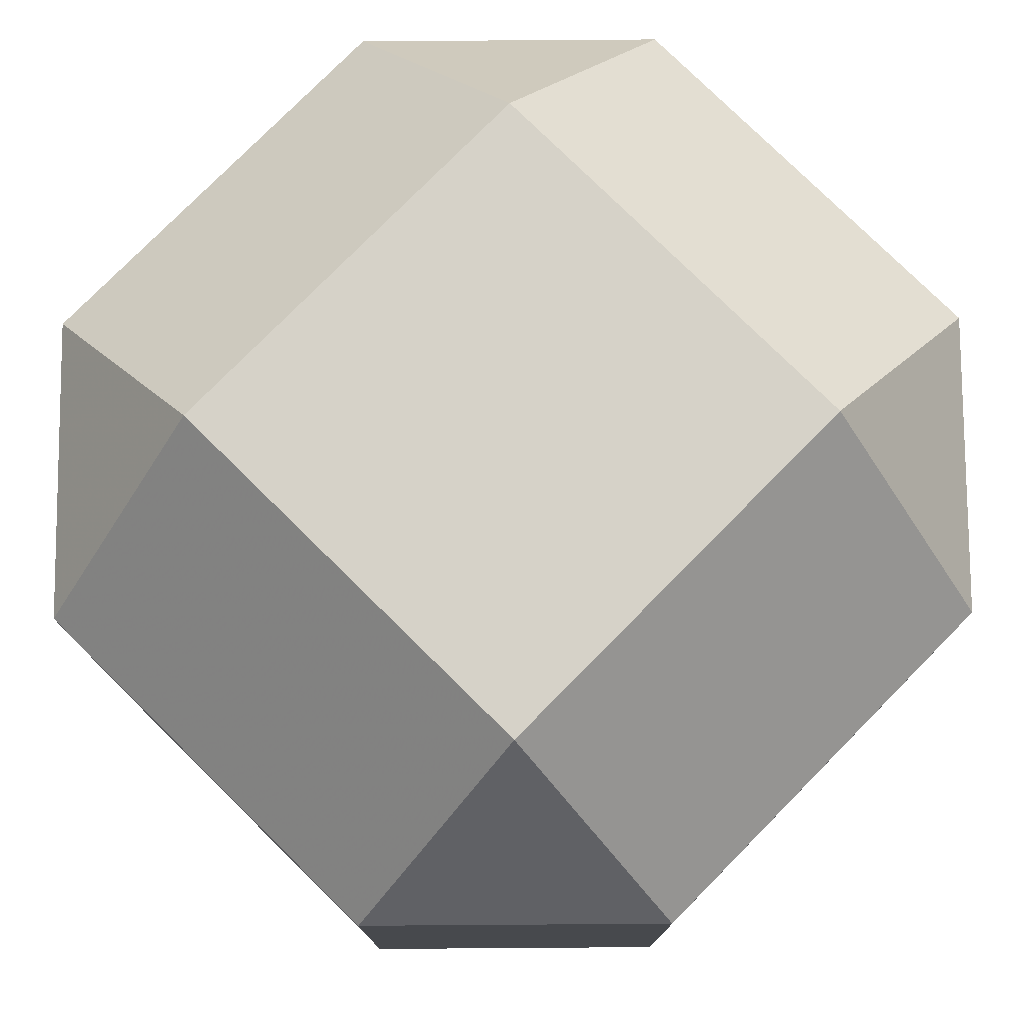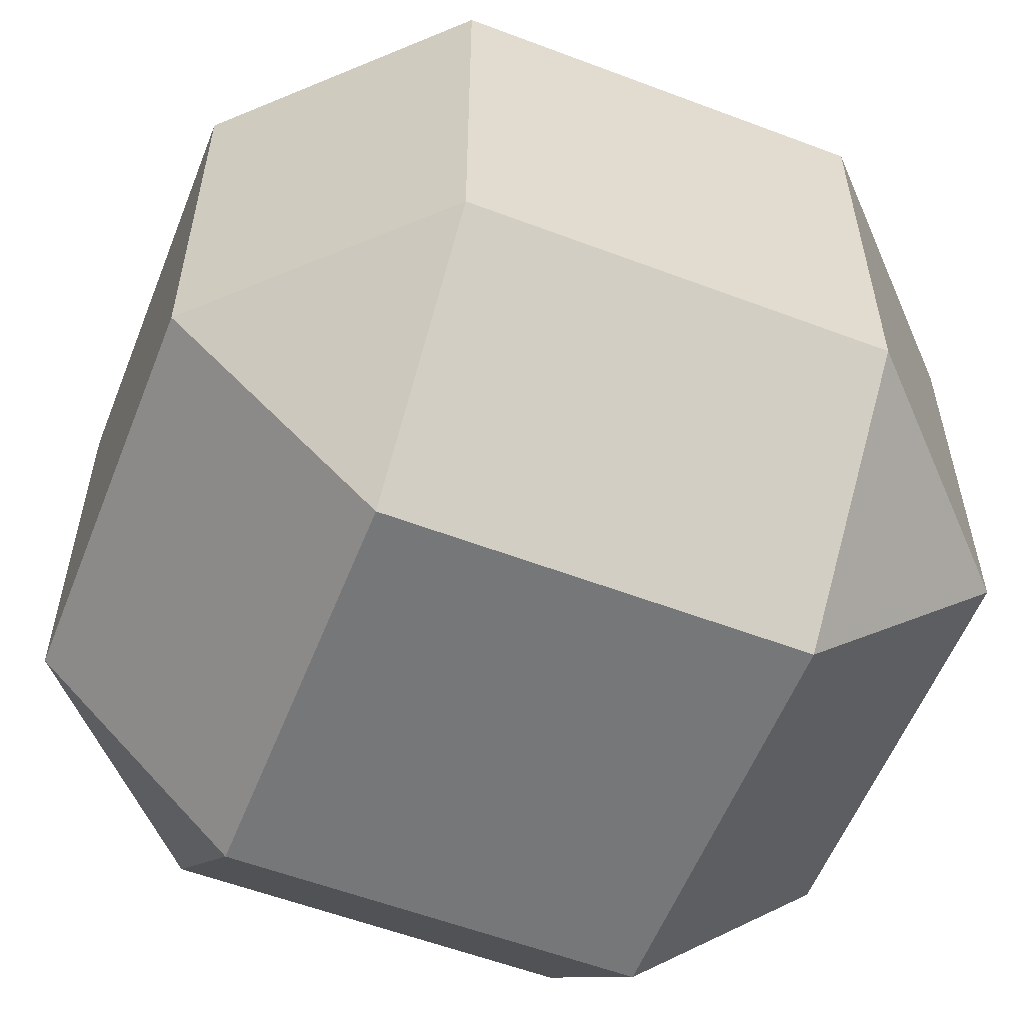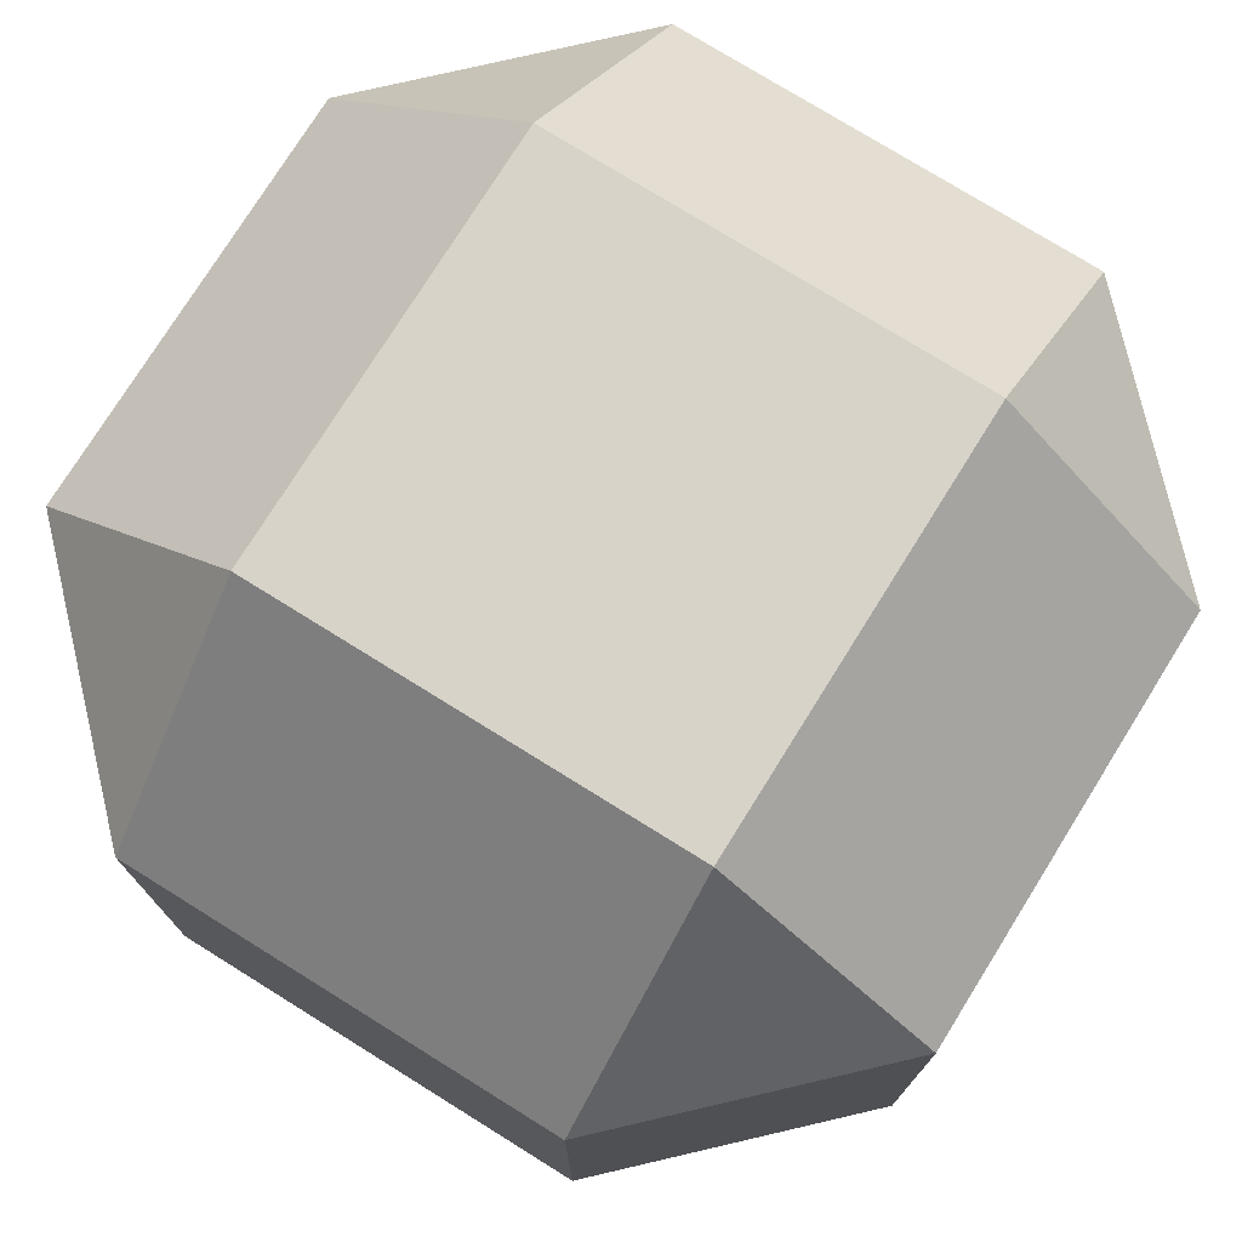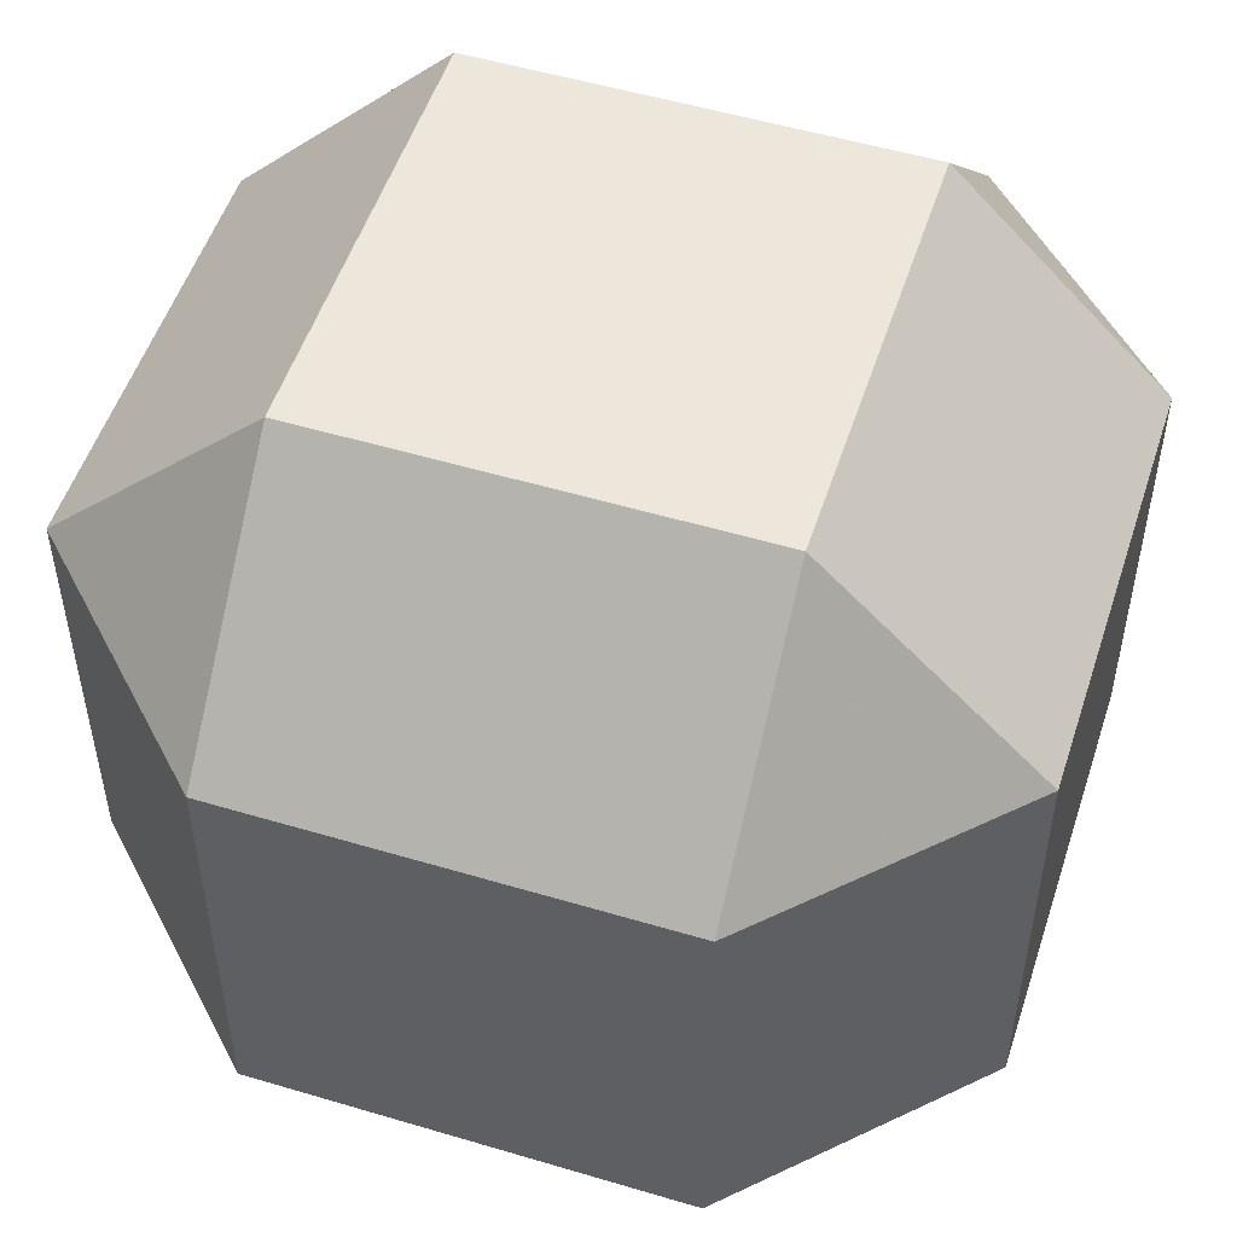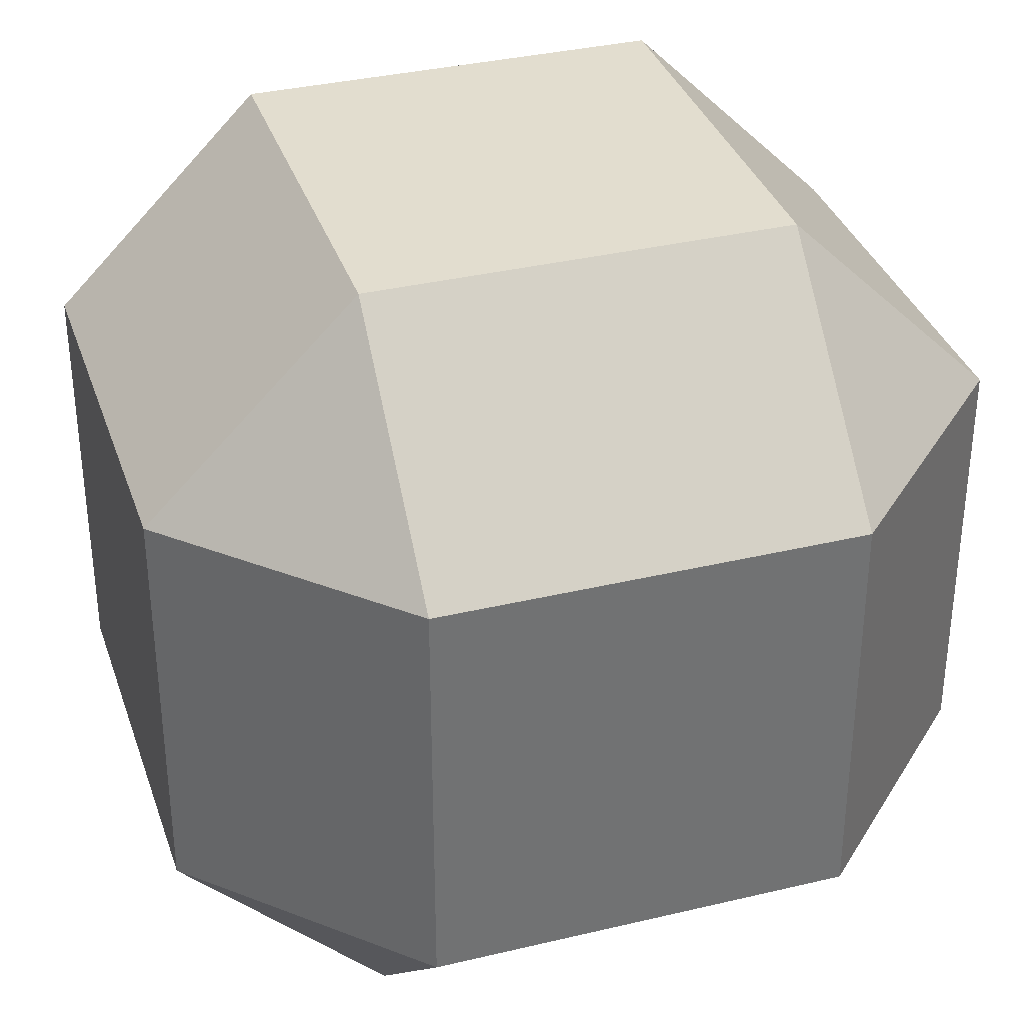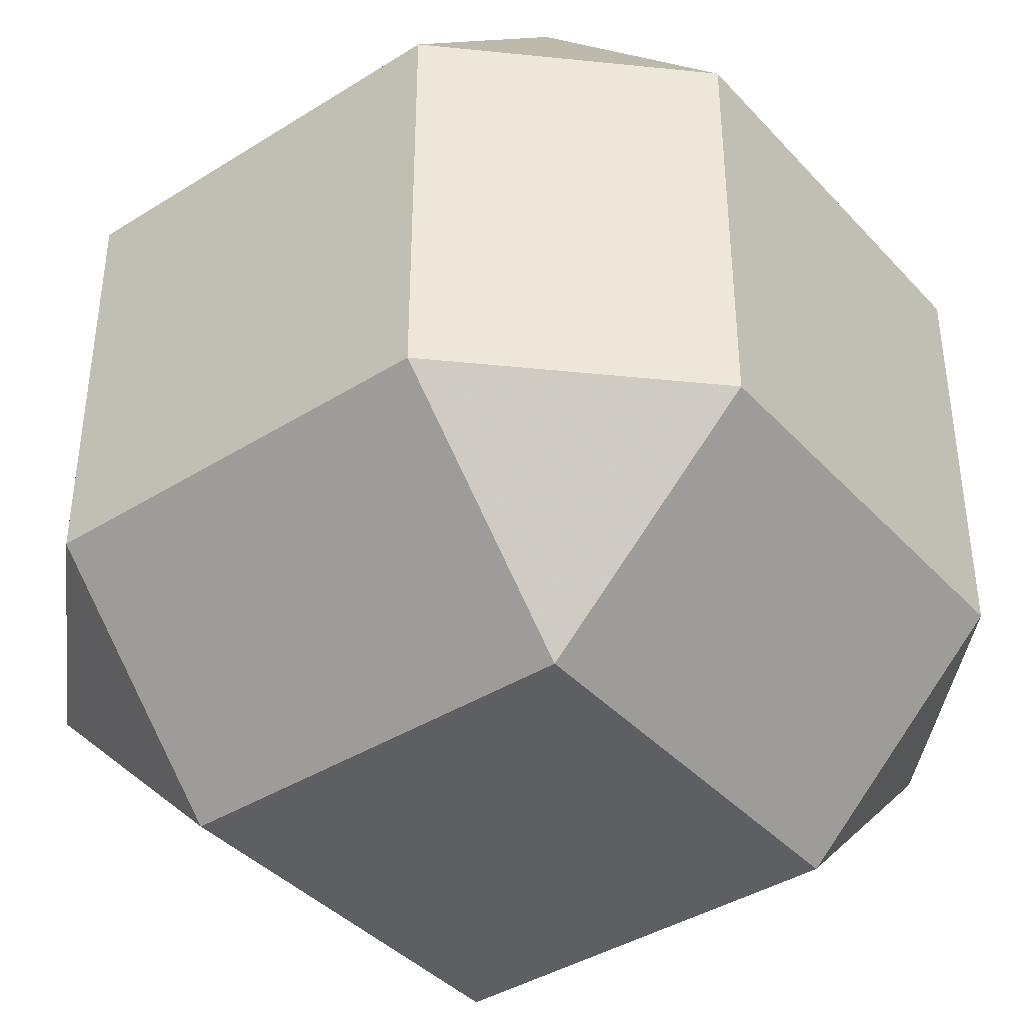
<metadata>
{"format":"obj","ext":"obj","renderer":"f3d","projection":"perspective","resolution":1024,"background":"white","views":[{"elev":77.7,"azim":-45.4,"up":"+Y"},{"elev":-57.1,"azim":158.5,"up":"+Y"},{"elev":75.9,"azim":121.9,"up":"+Y"},{"elev":52.2,"azim":17.9,"up":"+Z"},{"elev":34.9,"azim":-107.7,"up":"+Y"},{"elev":-40.0,"azim":37.8,"up":"+Y"}]}
</metadata>
<code>
v 0.4 -0.4 0.8
v 0.4 0.4 0.8
v -0.4 -0.4 0.8
v -0.4 0.4 0.8
v 0.8 0.4 -0.4
v 0.4 0.8 0.4
v 0.8 0.4 0.4
v 0.4 0.8 -0.4
v -0.4 -0.8 -0.4
v 0.4 -0.4 -0.8
v 0.4 -0.8 -0.4
v -0.4 -0.4 -0.8
v 0.4 0.4 -0.8
v -0.4 0.4 -0.8
v -0.4 0.8 0.4
v 0.4 -0.8 0.4
v -0.4 -0.8 0.4
v 0.8 -0.4 -0.4
v 0.8 -0.4 0.4
v -0.4 0.8 -0.4
v -0.8 -0.4 -0.4
v -0.8 -0.4 0.4
v -0.8 0.4 0.4
v -0.8 0.4 -0.4
f 1 2 3
f 3 2 4
f 5 6 7
f 8 6 5
f 7 6 2
f 9 10 11
f 12 10 9
f 10 12 13
f 12 14 13
f 2 15 4
f 6 15 2
f 11 16 9
f 16 17 9
f 18 5 19
f 5 7 19
f 13 8 5
f 7 1 19
f 2 1 7
f 16 3 17
f 1 3 16
f 8 20 6
f 6 20 15
f 9 21 12
f 17 21 9
f 22 21 17
f 20 23 15
f 24 23 20
f 23 4 15
f 17 3 22
f 14 24 20
f 14 8 13
f 20 8 14
f 22 4 23
f 3 4 22
f 13 18 10
f 5 18 13
f 21 22 24
f 24 22 23
f 12 24 14
f 21 24 12
f 10 18 11
f 19 11 18
f 16 11 19
f 19 1 16

</code>
